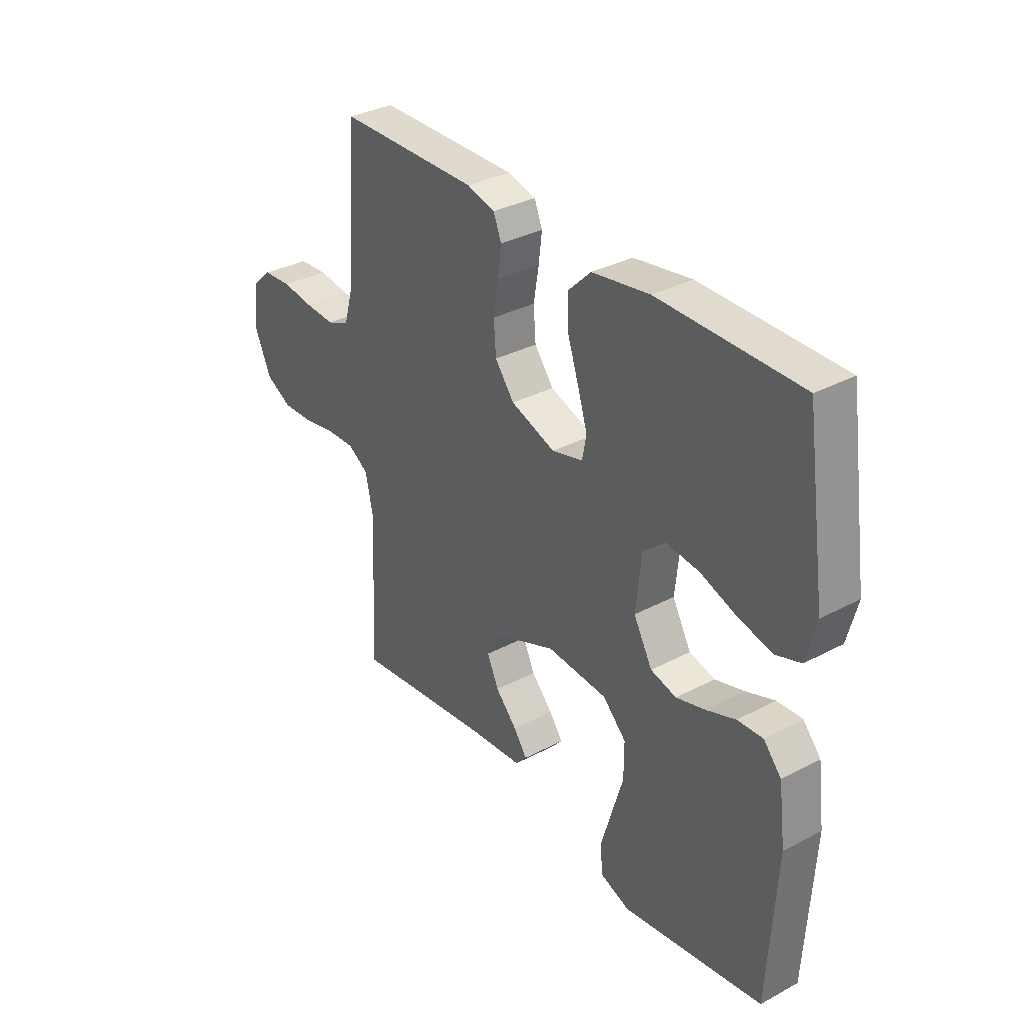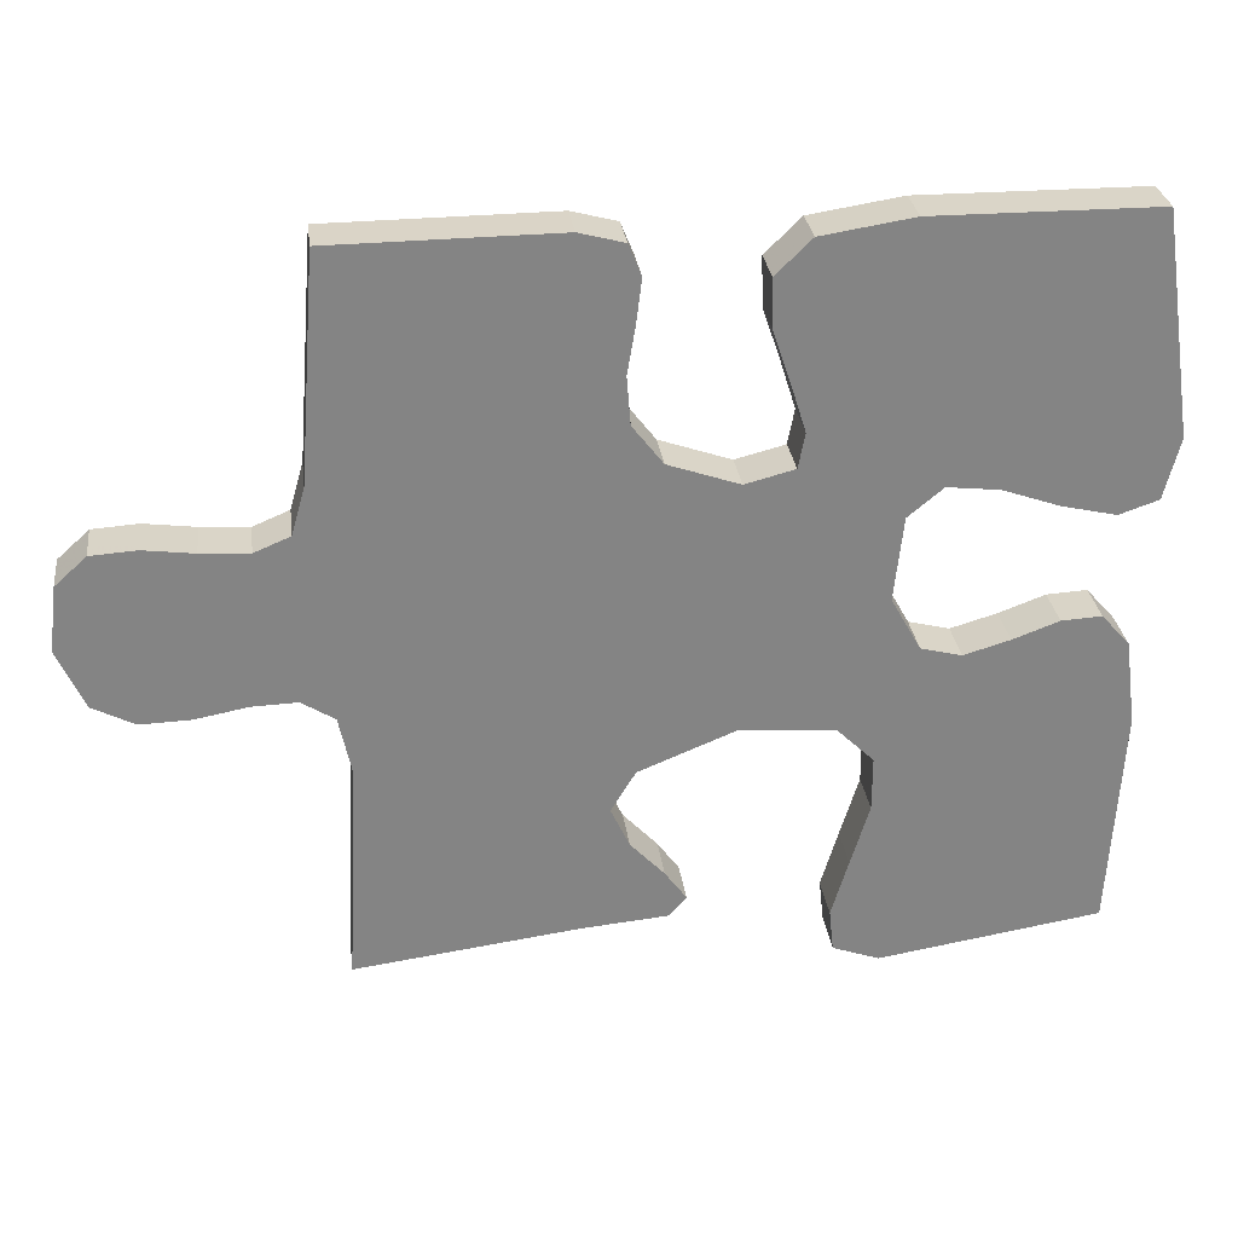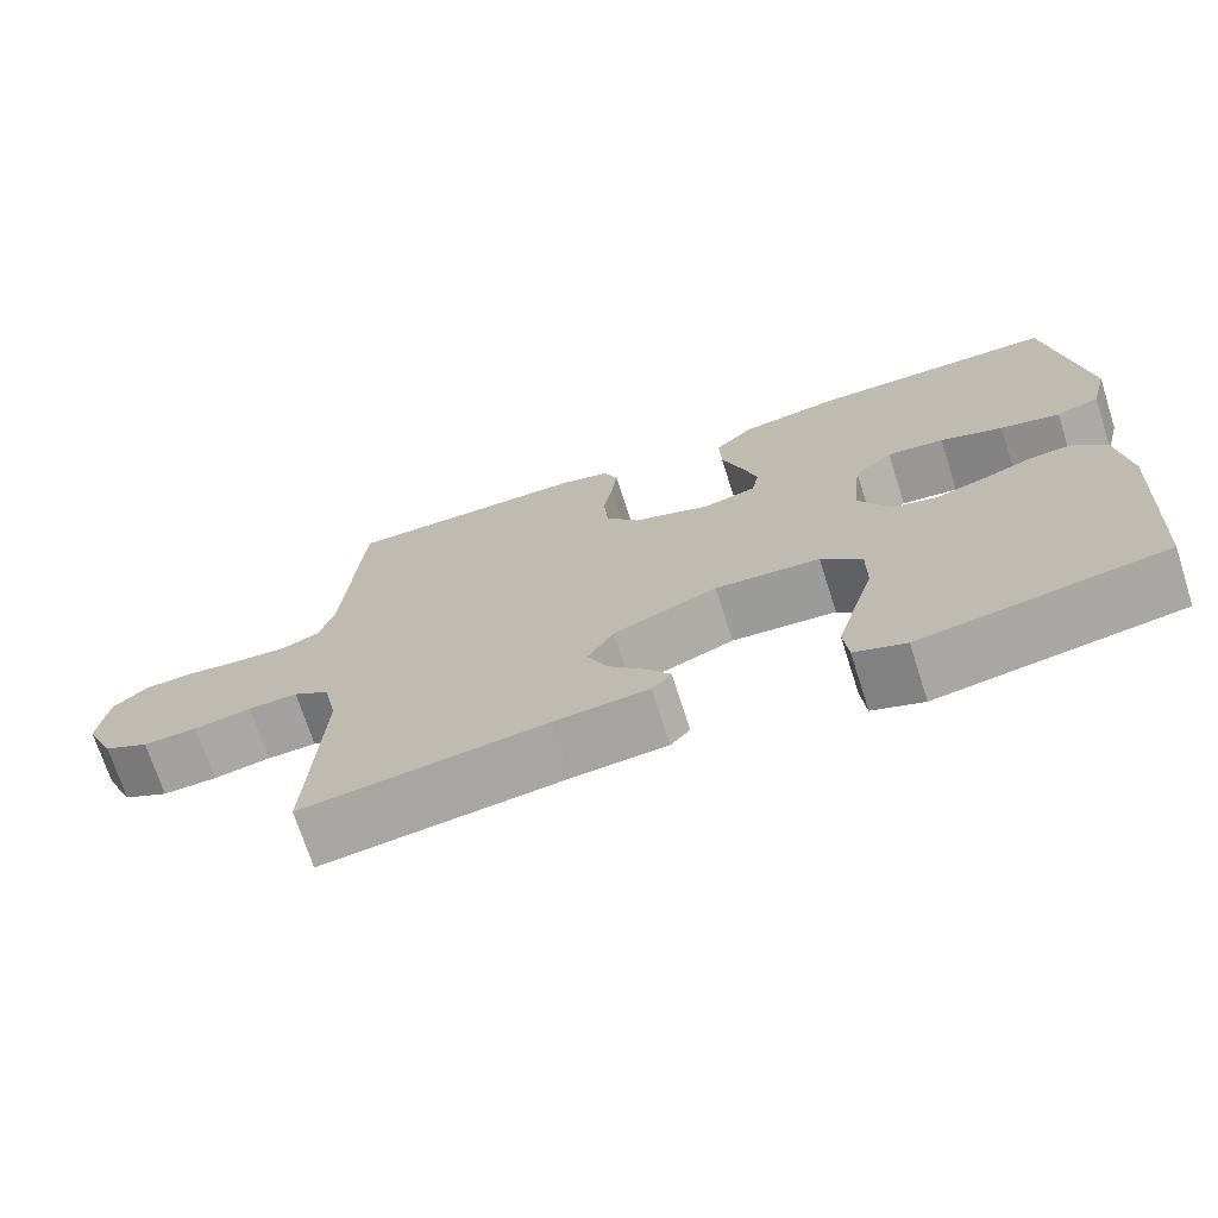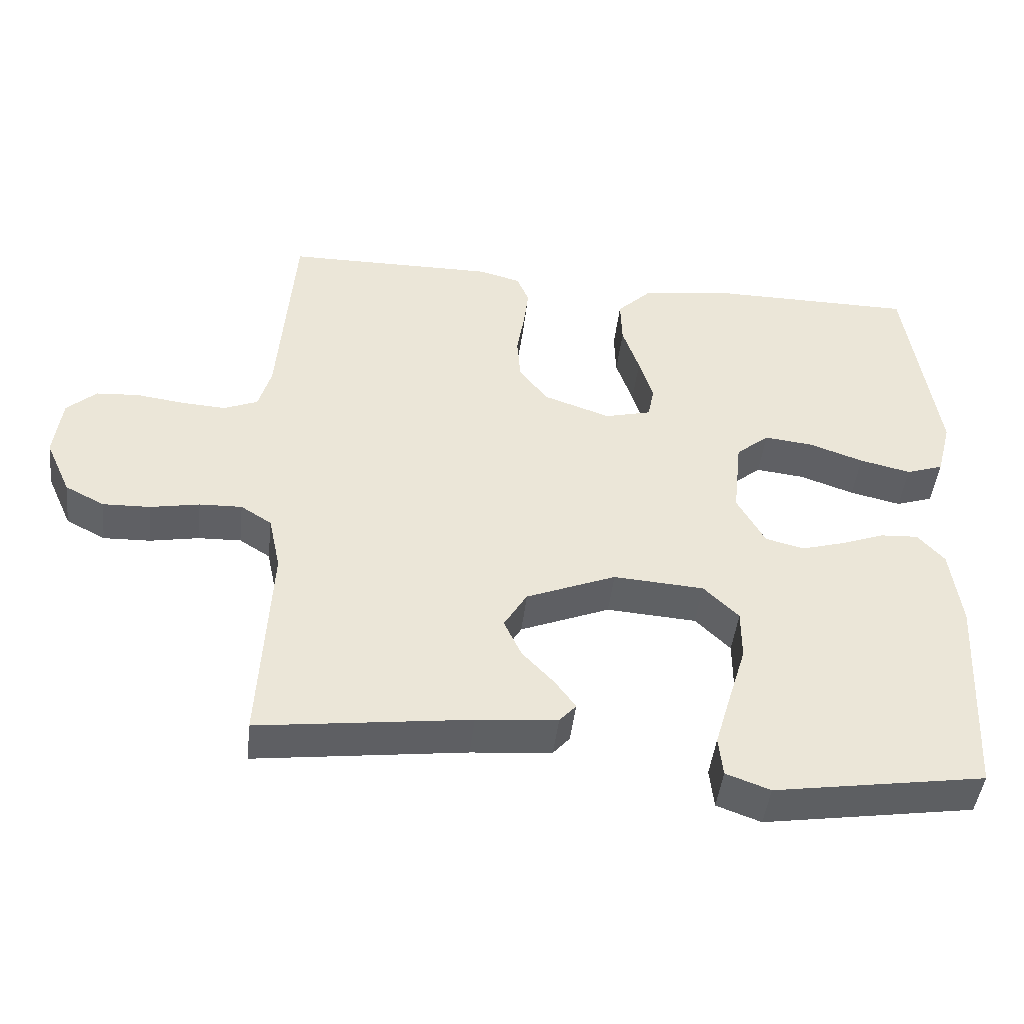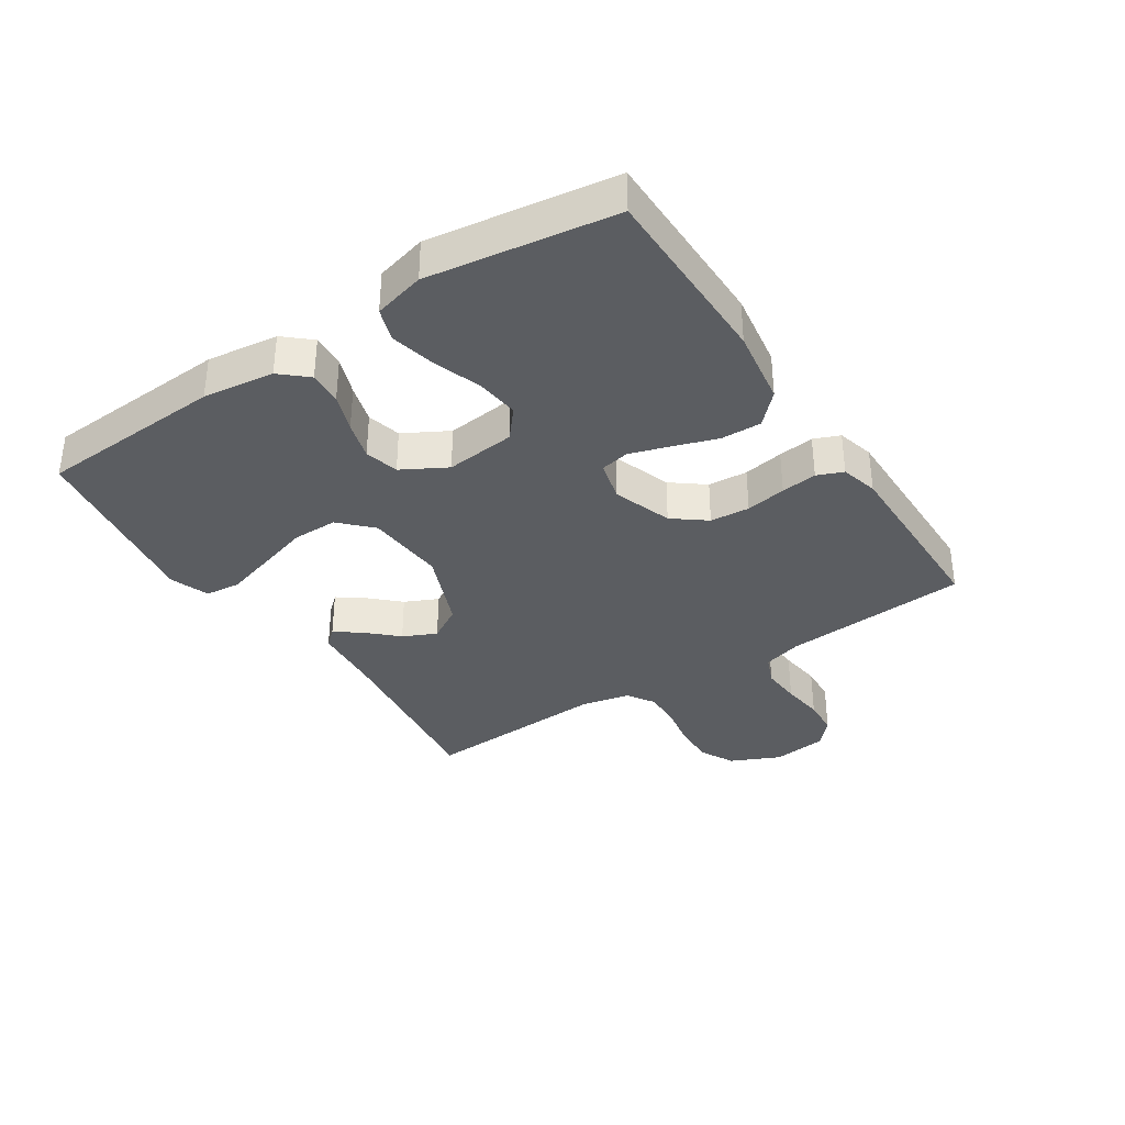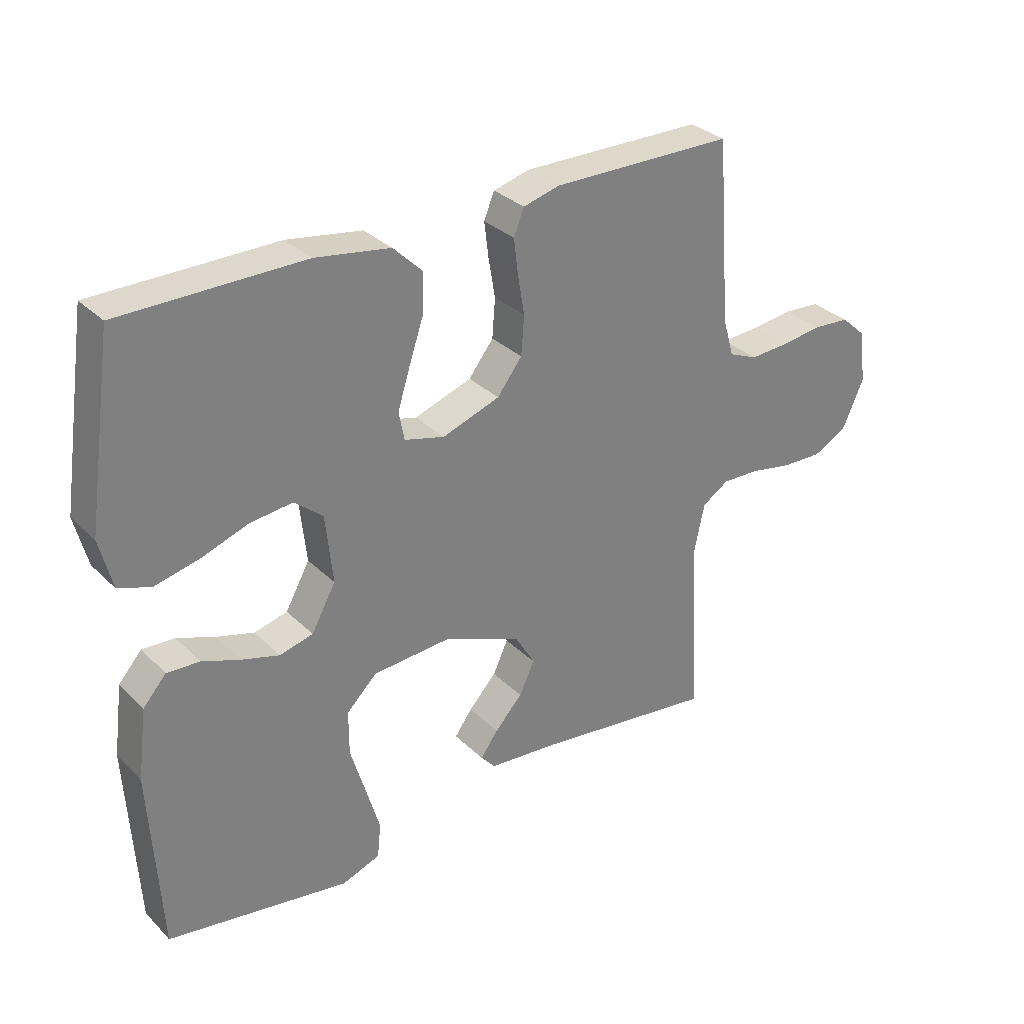
<metadata>
{"format":"obj","ext":"obj","renderer":"f3d","projection":"perspective","resolution":1024,"background":"white","views":[{"elev":33.3,"azim":-126.1,"up":"+Z"},{"elev":29.0,"azim":172.7,"up":"+Z"},{"elev":-71.4,"azim":-162.2,"up":"+Z"},{"elev":-45.3,"azim":173.6,"up":"+Z"},{"elev":-35.4,"azim":-56.8,"up":"+Y"},{"elev":31.2,"azim":-36.4,"up":"+Z"}]}
</metadata>
<code>
v -0.5 0.07 -0.5
v -0.517 0.07 -0.2
v -0.502 0.07 -0.085
v -0.464 0.07 -0.042
v -0.41 0.07 -0.045
v -0.348 0.07 -0.068
v -0.286 0.07 -0.086
v -0.231 0.07 -0.072
v -0.191 0.07 0
v -0.203 0.07 0.113
v -0.25 0.07 0.152
v -0.32 0.07 0.144
v -0.397 0.07 0.117
v -0.47 0.07 0.1
v -0.523 0.07 0.118
v -0.544 0.07 0.2
v -0.5 0.07 0.5
v -0.2 0.07 0.502
v -0.077 0.07 0.483
v -0.029 0.07 0.436
v -0.031 0.07 0.37
v -0.055 0.07 0.299
v -0.075 0.07 0.235
v -0.066 0.07 0.188
v 0 0.07 0.171
v 0.095 0.07 0.204
v 0.136 0.07 0.257
v 0.141 0.07 0.321
v 0.13 0.07 0.386
v 0.123 0.07 0.444
v 0.14 0.07 0.486
v 0.2 0.07 0.502
v 0.5 0.07 0.5
v 0.523 0.07 0.2
v 0.541 0.07 0.137
v 0.589 0.07 0.117
v 0.653 0.07 0.121
v 0.721 0.07 0.13
v 0.782 0.07 0.126
v 0.824 0.07 0.088
v 0.835 0.07 0
v 0.799 0.07 -0.08
v 0.743 0.07 -0.109
v 0.676 0.07 -0.107
v 0.606 0.07 -0.094
v 0.545 0.07 -0.092
v 0.501 0.07 -0.12
v 0.484 0.07 -0.2
v 0.5 0.07 -0.5
v 0.2 0.07 -0.462
v 0.085 0.07 -0.452
v 0.061 0.07 -0.425
v 0.09 0.07 -0.385
v 0.136 0.07 -0.336
v 0.161 0.07 -0.282
v 0.128 0.07 -0.227
v 0 0.07 -0.175
v -0.129 0.07 -0.184
v -0.179 0.07 -0.233
v -0.179 0.07 -0.306
v -0.154 0.07 -0.389
v -0.131 0.07 -0.467
v -0.137 0.07 -0.524
v -0.2 0.07 -0.547
v -0.5 0 -0.5
v -0.517 0 -0.2
v -0.502 0 -0.085
v -0.464 0 -0.042
v -0.41 0 -0.045
v -0.348 0 -0.068
v -0.286 0 -0.086
v -0.231 0 -0.072
v -0.191 0 0
v -0.203 0 0.113
v -0.25 0 0.152
v -0.32 0 0.144
v -0.397 0 0.117
v -0.47 0 0.1
v -0.523 0 0.118
v -0.544 0 0.2
v -0.5 0 0.5
v -0.2 0 0.502
v -0.077 0 0.483
v -0.029 0 0.436
v -0.031 0 0.37
v -0.055 0 0.299
v -0.075 0 0.235
v -0.066 0 0.188
v 0 0 0.171
v 0.095 0 0.204
v 0.136 0 0.257
v 0.141 0 0.321
v 0.13 0 0.386
v 0.123 0 0.444
v 0.14 0 0.486
v 0.2 0 0.502
v 0.5 0 0.5
v 0.523 0 0.2
v 0.541 0 0.137
v 0.589 0 0.117
v 0.653 0 0.121
v 0.721 0 0.13
v 0.782 0 0.126
v 0.824 0 0.088
v 0.835 0 0
v 0.799 0 -0.08
v 0.743 0 -0.109
v 0.676 0 -0.107
v 0.606 0 -0.094
v 0.545 0 -0.092
v 0.501 0 -0.12
v 0.484 0 -0.2
v 0.5 0 -0.5
v 0.2 0 -0.462
v 0.085 0 -0.452
v 0.061 0 -0.425
v 0.09 0 -0.385
v 0.136 0 -0.336
v 0.161 0 -0.282
v 0.128 0 -0.227
v 0 0 -0.175
v -0.129 0 -0.184
v -0.179 0 -0.233
v -0.179 0 -0.306
v -0.154 0 -0.389
v -0.131 0 -0.467
v -0.137 0 -0.524
v -0.2 0 -0.547
f 4 5 6
f 3 4 6
f 2 3 6
f 1 2 6
f 64 1 6
f 63 64 6
f 62 63 6
f 61 62 6
f 60 61 6
f 59 60 6 7
f 58 59 7 8
f 57 58 8 9
f 56 57 9 10
f 52 53 54
f 51 52 54
f 50 51 54
f 50 54 55
f 49 50 55
f 48 49 55
f 47 48 55 56
f 43 44 45
f 42 43 45
f 41 42 45
f 40 41 45
f 39 40 45
f 38 39 45
f 37 38 45
f 36 37 45 46
f 47 56 10
f 46 47 10
f 36 46 10
f 35 36 10
f 32 33 34
f 31 32 34
f 30 31 34
f 29 30 34
f 28 29 34
f 20 21 22
f 19 20 22
f 18 19 22
f 17 18 22
f 16 17 22
f 15 16 22
f 14 15 22
f 13 14 22
f 12 13 22
f 11 12 22 23
f 10 11 23 24
f 27 28 34 35
f 26 27 35
f 25 26 35
f 25 35 10
f 10 24 25
f 70 69 68
f 70 68 67
f 70 67 66
f 70 66 65
f 70 65 128
f 70 128 127
f 70 127 126
f 70 126 125
f 70 125 124
f 71 70 124 123
f 72 71 123 122
f 73 72 122 121
f 74 73 121 120
f 118 117 116
f 118 116 115
f 118 115 114
f 119 118 114
f 119 114 113
f 119 113 112
f 120 119 112 111
f 109 108 107
f 109 107 106
f 109 106 105
f 109 105 104
f 109 104 103
f 109 103 102
f 109 102 101
f 110 109 101 100
f 74 120 111
f 74 111 110
f 74 110 100
f 74 100 99
f 98 97 96
f 98 96 95
f 98 95 94
f 98 94 93
f 98 93 92
f 86 85 84
f 86 84 83
f 86 83 82
f 86 82 81
f 86 81 80
f 86 80 79
f 86 79 78
f 86 78 77
f 86 77 76
f 87 86 76 75
f 88 87 75 74
f 99 98 92 91
f 99 91 90
f 99 90 89
f 74 99 89
f 89 88 74
f 1 65 66 2
f 2 66 67 3
f 3 67 68 4
f 4 68 69 5
f 5 69 70 6
f 6 70 71 7
f 7 71 72 8
f 8 72 73 9
f 9 73 74 10
f 10 74 75 11
f 11 75 76 12
f 12 76 77 13
f 13 77 78 14
f 14 78 79 15
f 15 79 80 16
f 16 80 81 17
f 17 81 82 18
f 18 82 83 19
f 19 83 84 20
f 20 84 85 21
f 21 85 86 22
f 22 86 87 23
f 23 87 88 24
f 24 88 89 25
f 25 89 90 26
f 26 90 91 27
f 27 91 92 28
f 28 92 93 29
f 29 93 94 30
f 30 94 95 31
f 31 95 96 32
f 32 96 97 33
f 33 97 98 34
f 34 98 99 35
f 35 99 100 36
f 36 100 101 37
f 37 101 102 38
f 38 102 103 39
f 39 103 104 40
f 40 104 105 41
f 41 105 106 42
f 42 106 107 43
f 43 107 108 44
f 44 108 109 45
f 45 109 110 46
f 46 110 111 47
f 47 111 112 48
f 48 112 113 49
f 49 113 114 50
f 50 114 115 51
f 51 115 116 52
f 52 116 117 53
f 53 117 118 54
f 54 118 119 55
f 55 119 120 56
f 56 120 121 57
f 57 121 122 58
f 58 122 123 59
f 59 123 124 60
f 60 124 125 61
f 61 125 126 62
f 62 126 127 63
f 63 127 128 64
f 64 128 65 1

</code>
